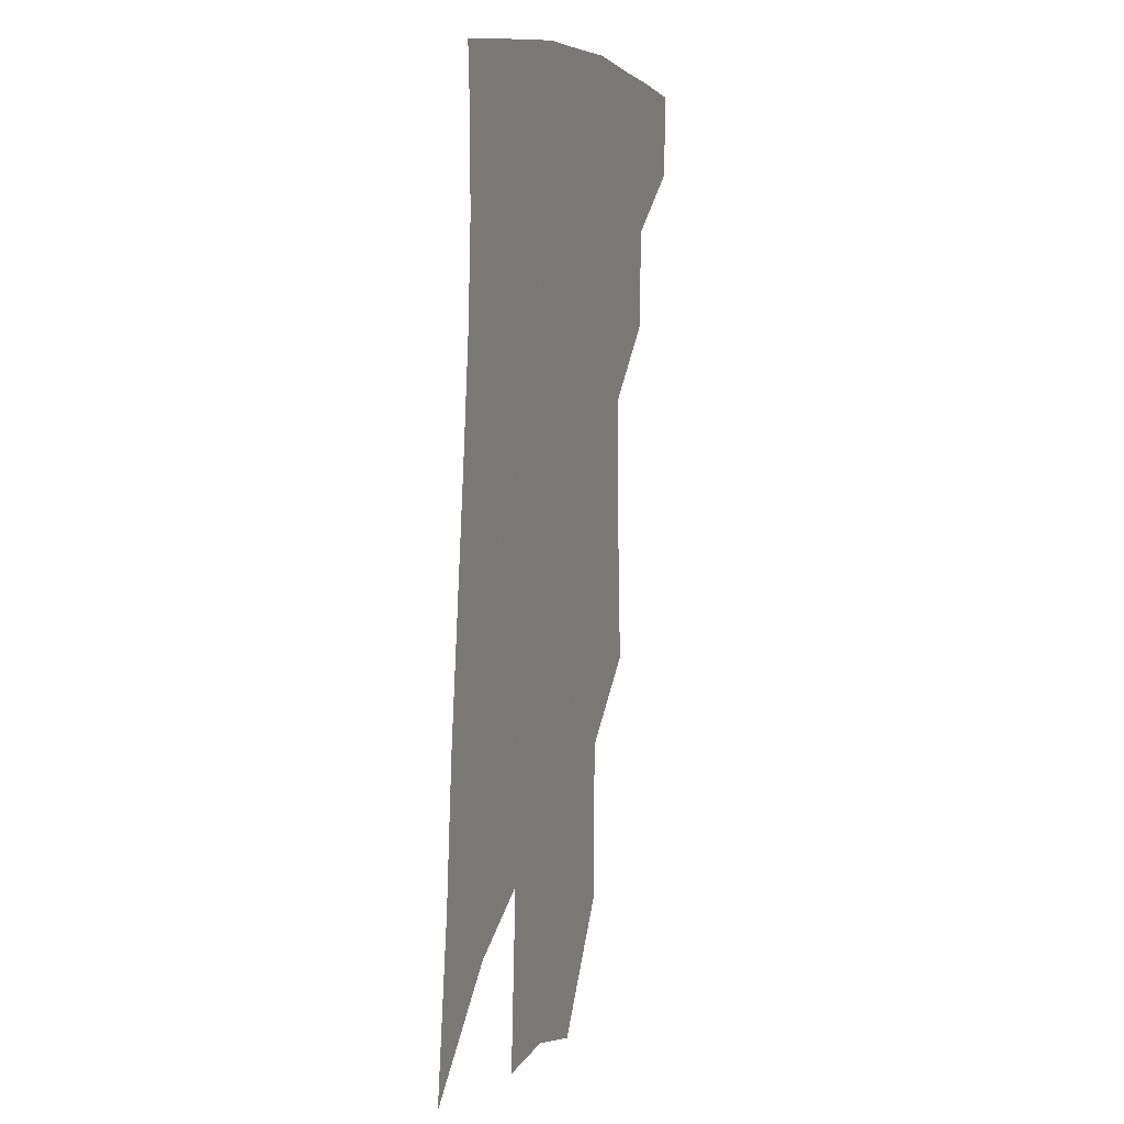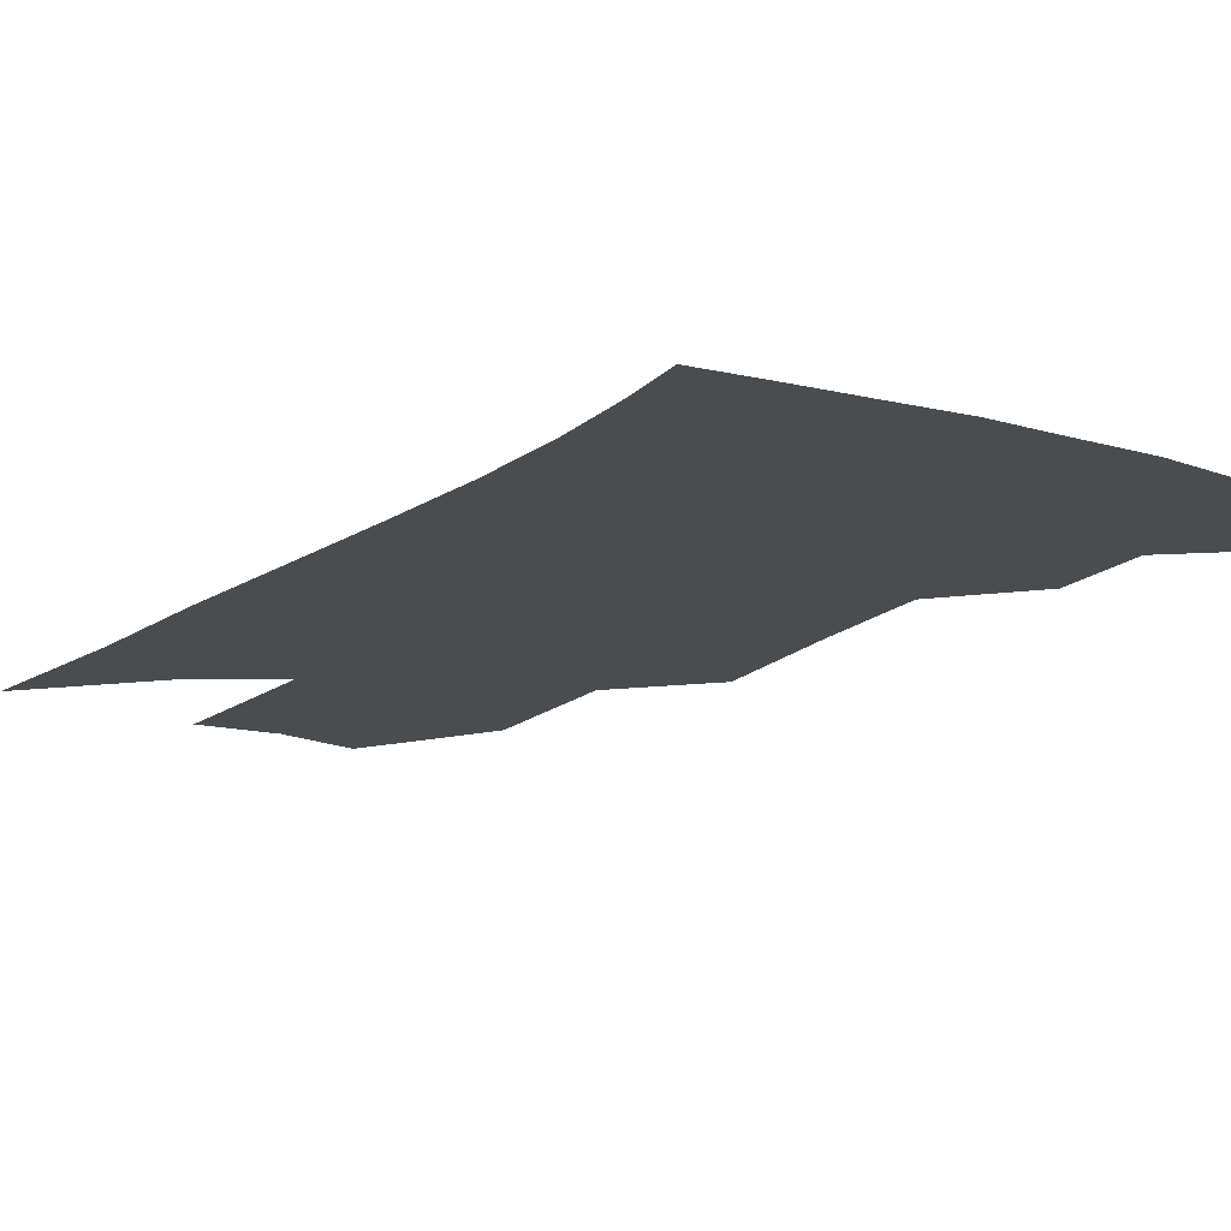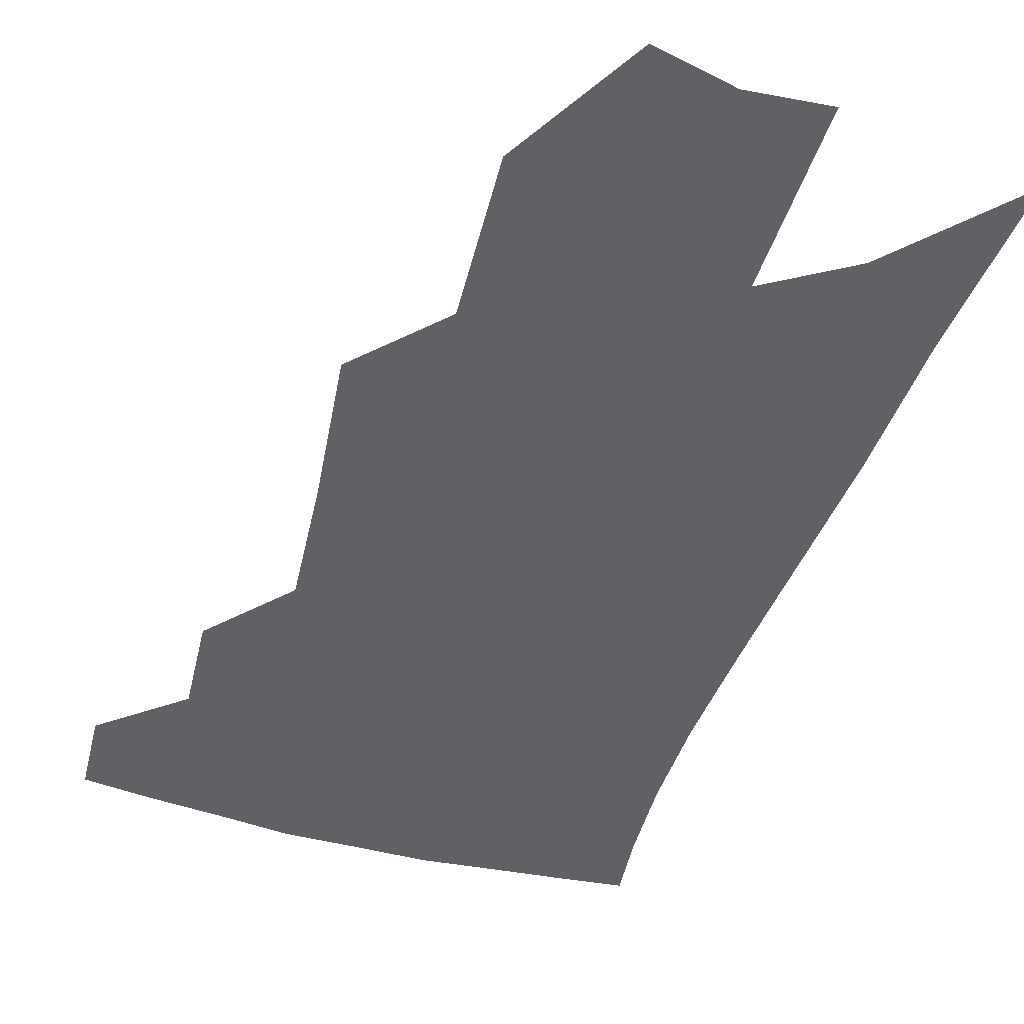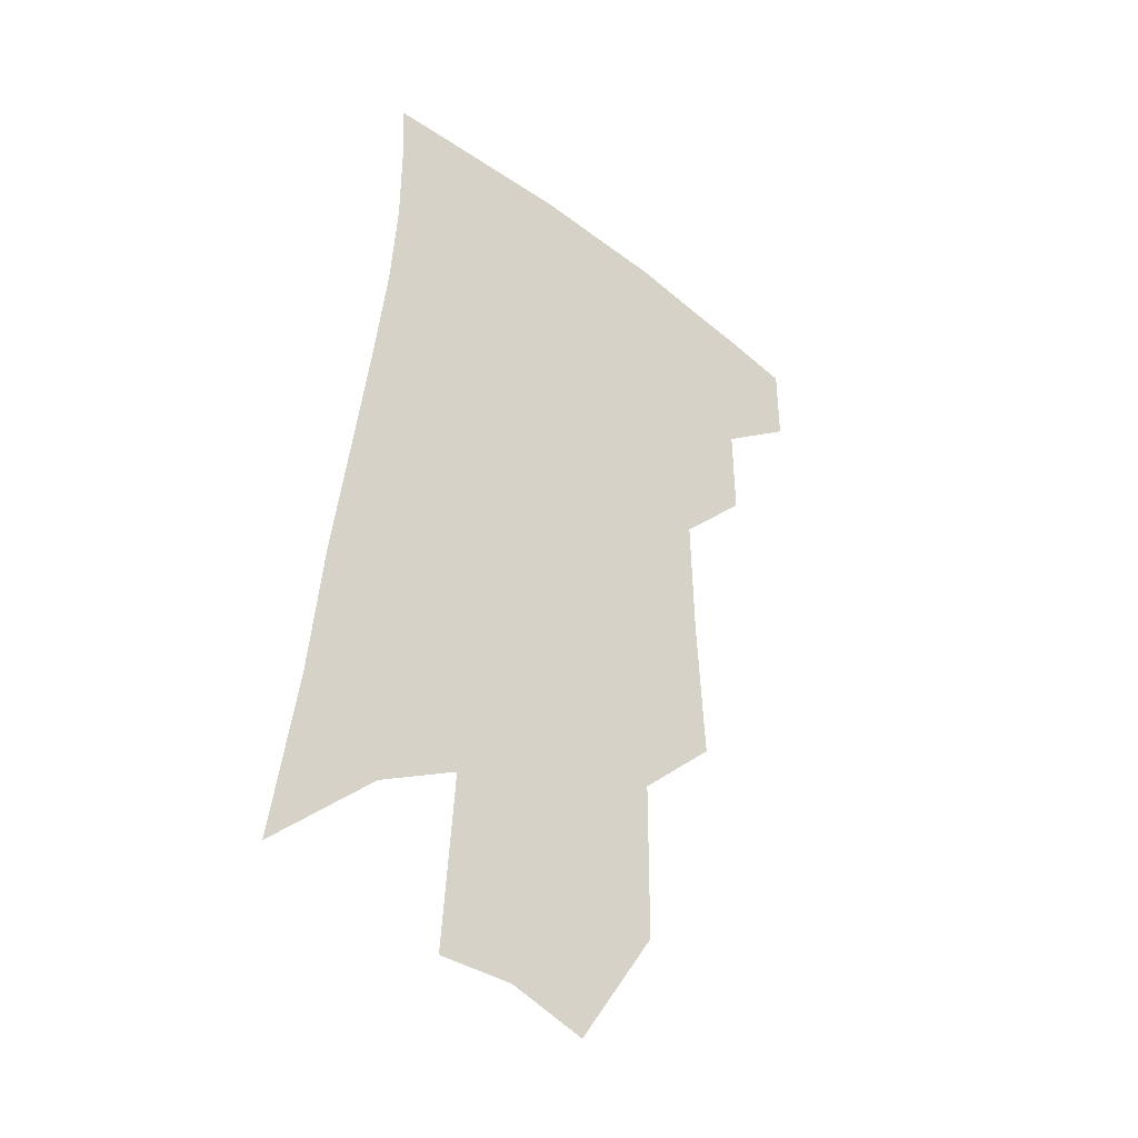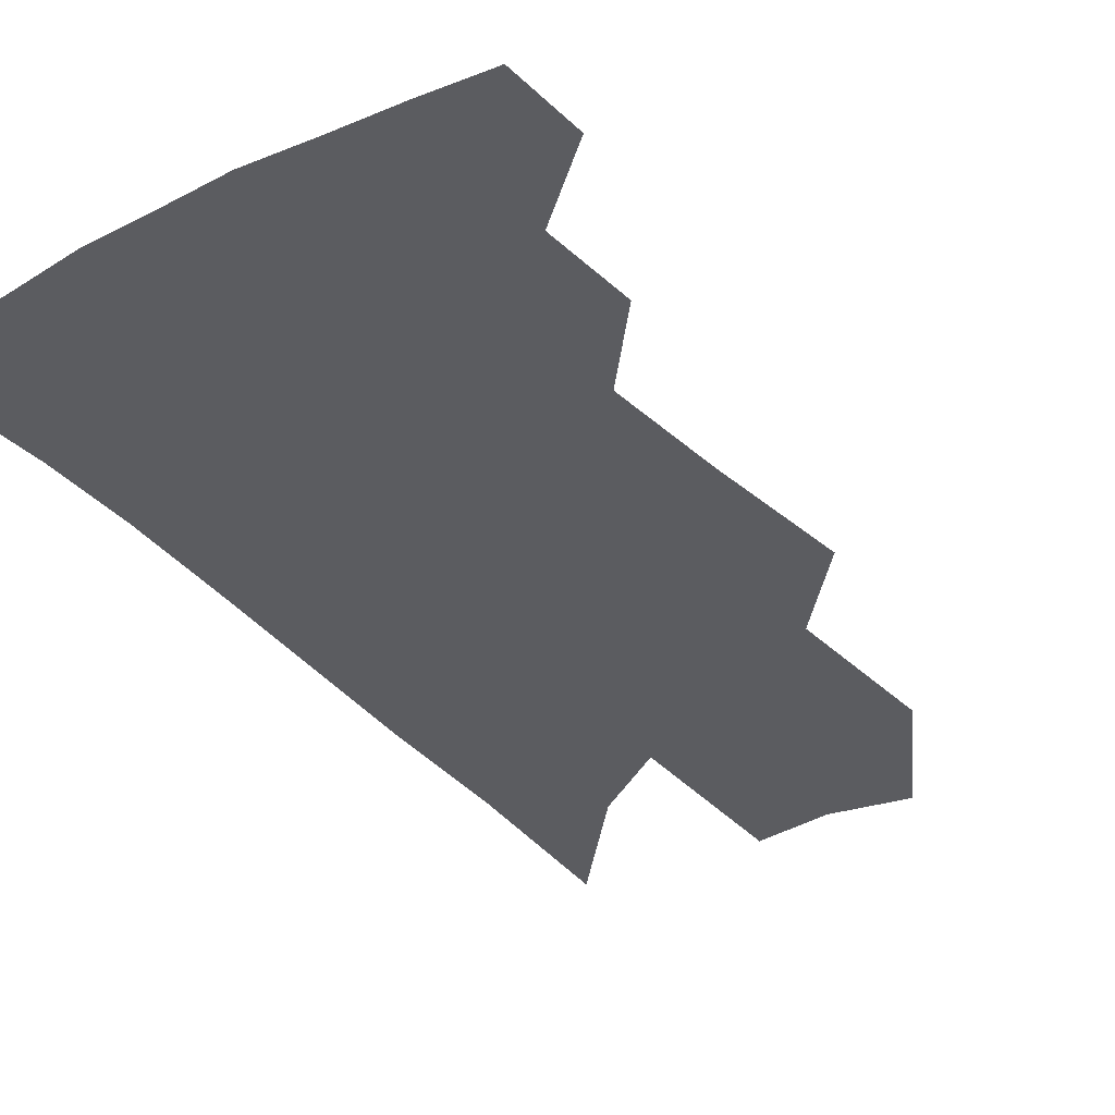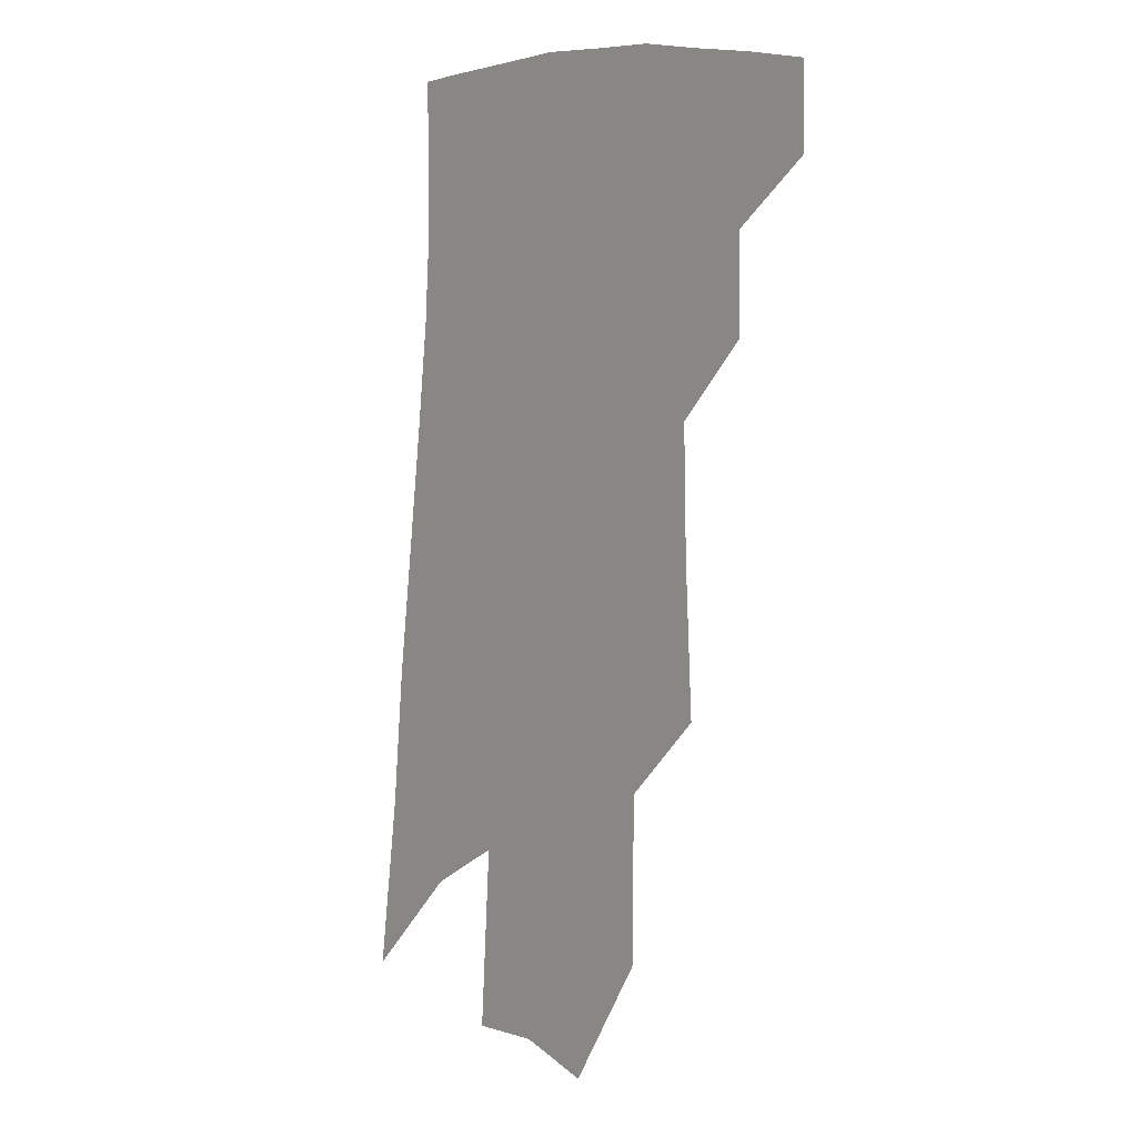
<metadata>
{"format":"obj","ext":"obj","renderer":"f3d","projection":"perspective","resolution":1024,"background":"white","views":[{"elev":10.4,"azim":110.3,"up":"+Y"},{"elev":-15.0,"azim":151.3,"up":"+Z"},{"elev":-45.4,"azim":-13.5,"up":"+Z"},{"elev":-38.9,"azim":138.9,"up":"+Y"},{"elev":-35.2,"azim":-141.3,"up":"+Z"},{"elev":3.3,"azim":-129.3,"up":"+Y"}]}
</metadata>
<code>
v 487 375.8 0
v 487.1 401.2 0
v 511.6 327.8 0
v 511.9 357.5 0
v 512 384 0
v 508 405.4 0
v 530.8 219.8 0
v 533.2 266.4 0
v 534.1 305 0
v 536.7 341.8 0
v 535.9 366.5 0
v 533.1 387.6 0
v 529.5 409 0
v 555.9 145.7 0
v 555.7 196.2 0
v 557.3 246.6 0
v 556.4 281.4 0
v 557.1 317.7 0
v 557.2 346 0
v 556.9 370.6 0
v 554.3 390.8 0
v 550.7 412.9 0
v 581.1 106.4 0
v 580.5 167.8 0
v 579.7 217.7 0
v 578.5 254.8 0
v 577.8 291.4 0
v 577.8 324.3 0
v 577.4 349.3 0
v 576.8 372.3 0
v 575.5 392.8 0
v 573.1 414.3 0
v 605.1 113.8 0
v 602.8 174.3 0
v 600.7 218.6 0
v 599 259.6 0
v 597.8 295.2 0
v 597.2 326.3 0
v 597.1 351.5 0
v 597 373.9 0
v 596.7 394.2 0
v 594.3 415.9 0
v 629.2 113.3 0
v 625.5 170.3 0
v 622 218.2 0
v 619.5 259 0
v 617.8 293.1 0
v 616.8 323.5 0
v 616.3 351.8 0
v 616.6 374.7 0
v 617 394.9 0
v 616.7 415.3 0
v 651.3 156.3 0
v 645.2 208.5 0
v 642.4 248.1 0
v 639.1 286.1 0
v 636.6 320.1 0
v 635.9 348.2 0
v 636 373 0
v 637 395.1 0
v 637.8 414.8 0
v 684.5 124.2 0
v 676.9 179.1 0
v 672.8 221.9 0
v 667.4 264.1 0
v 662.5 302.8 0
v 658.5 337.7 0
v 656.5 367.6 0
v 656.4 394 0
v 657.4 414.2 0
f 4 5 1
f 1 5 2
f 5 6 2
f 9 10 3
f 3 10 4
f 10 11 4
f 4 11 5
f 11 12 5
f 5 12 6
f 12 13 6
f 15 16 7
f 7 16 8
f 16 17 8
f 8 17 9
f 17 18 9
f 9 18 10
f 18 19 10
f 10 19 11
f 19 20 11
f 11 20 12
f 20 21 12
f 12 21 13
f 21 22 13
f 23 24 14
f 14 24 15
f 24 25 15
f 15 25 16
f 25 26 16
f 16 26 17
f 26 27 17
f 17 27 18
f 27 28 18
f 18 28 19
f 28 29 19
f 19 29 20
f 29 30 20
f 20 30 21
f 30 31 21
f 21 31 22
f 31 32 22
f 23 33 24
f 33 34 24
f 24 34 25
f 34 35 25
f 25 35 26
f 35 36 26
f 26 36 27
f 36 37 27
f 27 37 28
f 37 38 28
f 28 38 29
f 38 39 29
f 29 39 30
f 39 40 30
f 30 40 31
f 40 41 31
f 31 41 32
f 41 42 32
f 33 43 34
f 43 44 34
f 34 44 35
f 44 45 35
f 35 45 36
f 45 46 36
f 36 46 37
f 46 47 37
f 37 47 38
f 47 48 38
f 38 48 39
f 48 49 39
f 39 49 40
f 49 50 40
f 40 50 41
f 50 51 41
f 41 51 42
f 51 52 42
f 44 53 45
f 53 54 45
f 45 54 46
f 54 55 46
f 46 55 47
f 55 56 47
f 47 56 48
f 56 57 48
f 48 57 49
f 57 58 49
f 49 58 50
f 58 59 50
f 50 59 51
f 59 60 51
f 51 60 52
f 60 61 52
f 53 62 54
f 62 63 54
f 54 63 55
f 63 64 55
f 55 64 56
f 64 65 56
f 56 65 57
f 65 66 57
f 57 66 58
f 66 67 58
f 58 67 59
f 67 68 59
f 59 68 60
f 68 69 60
f 60 69 61
f 69 70 61

</code>
